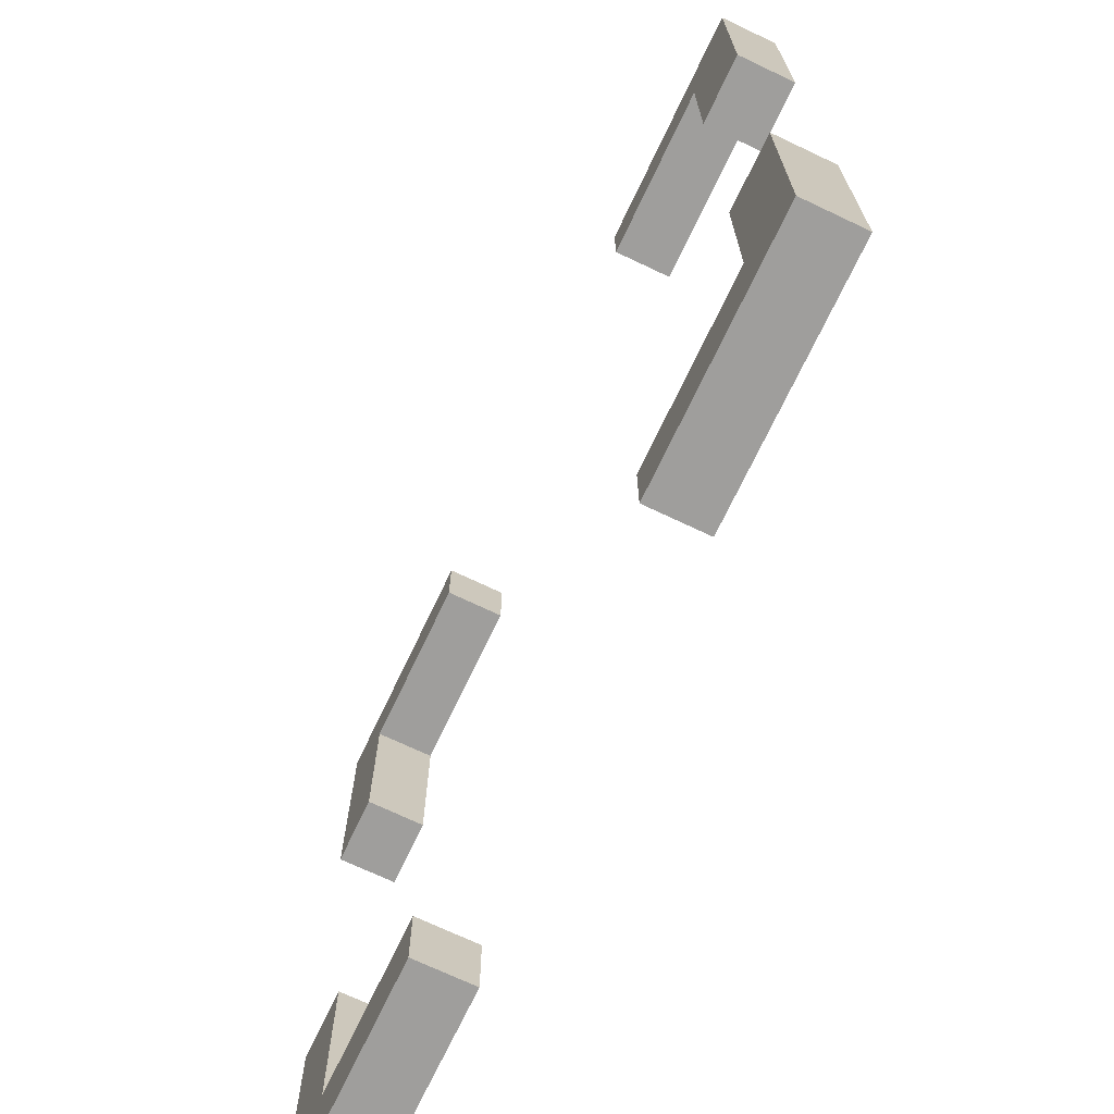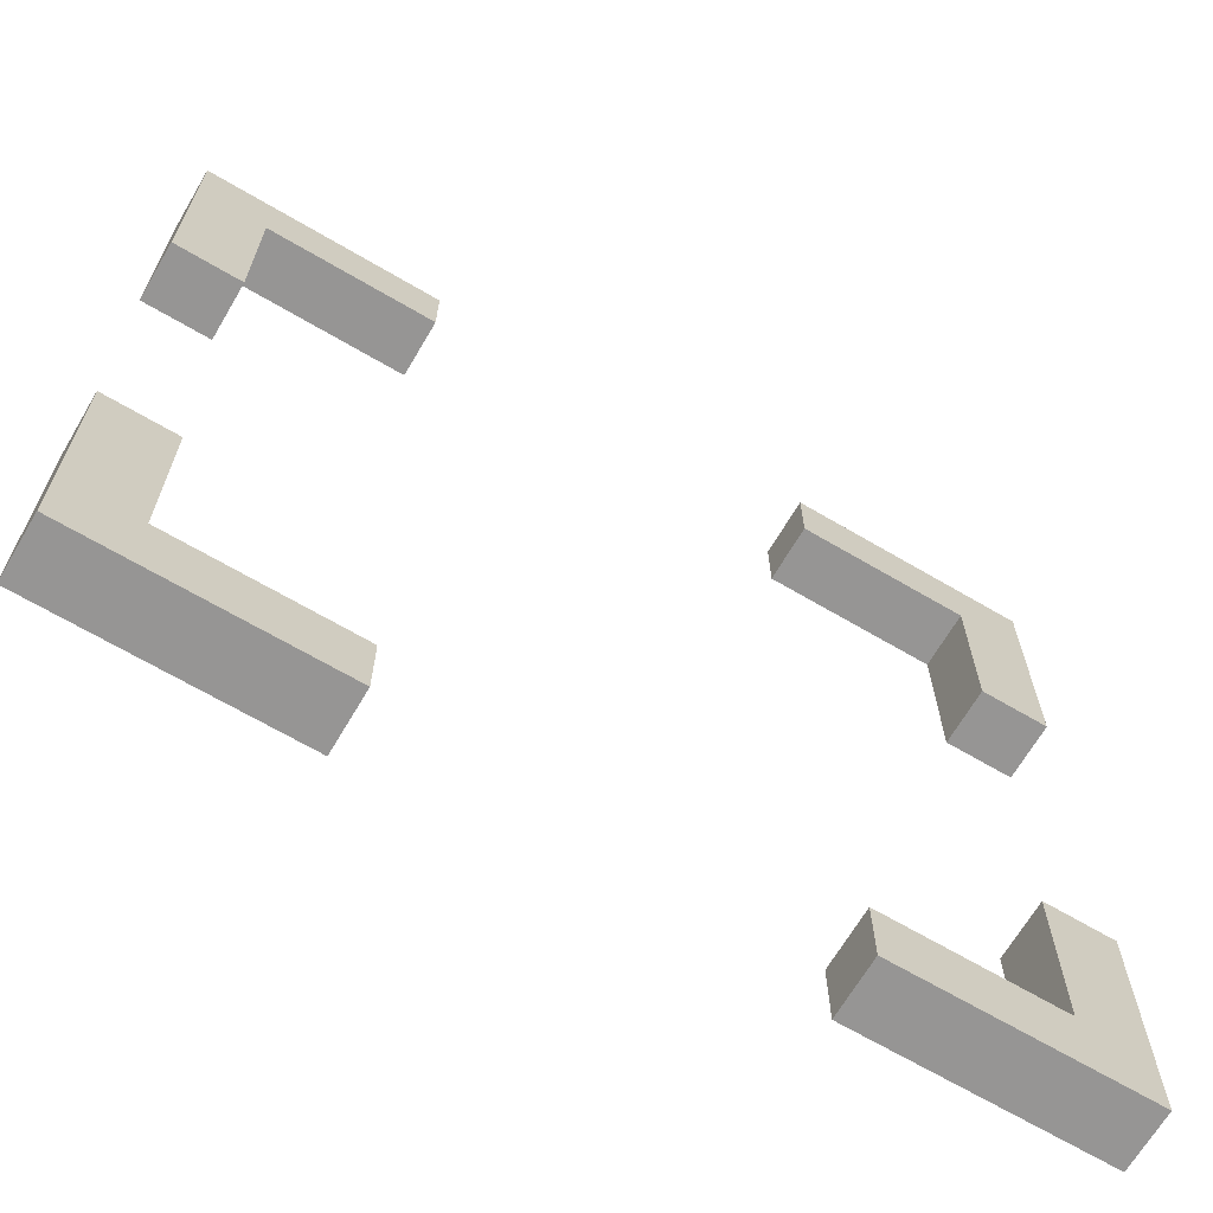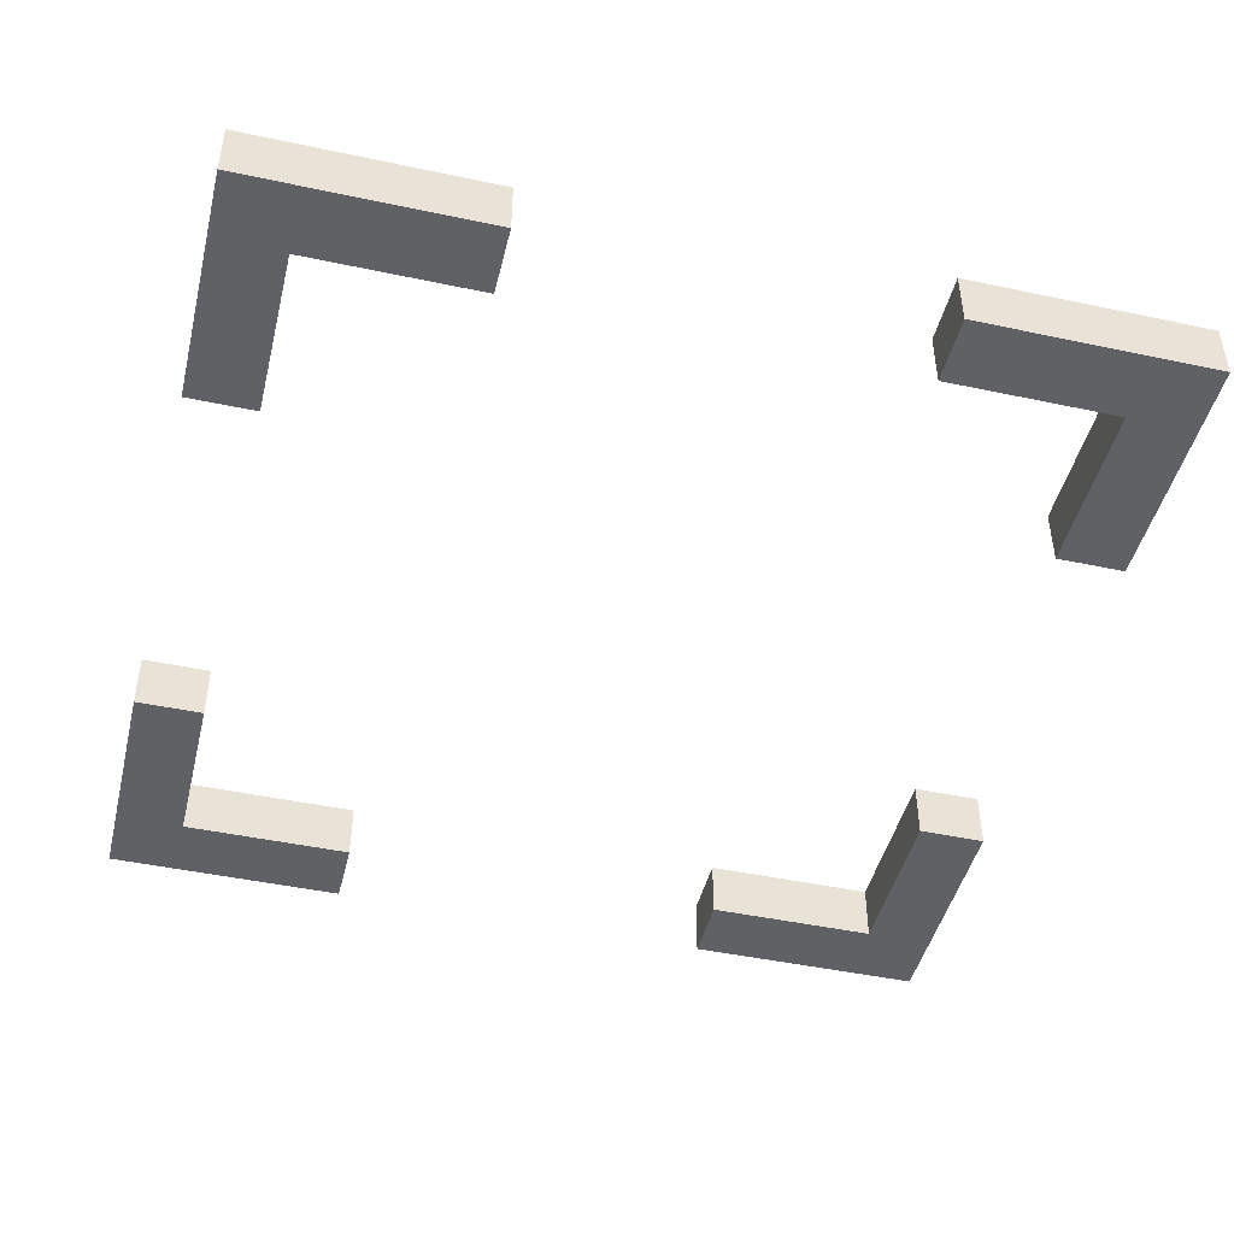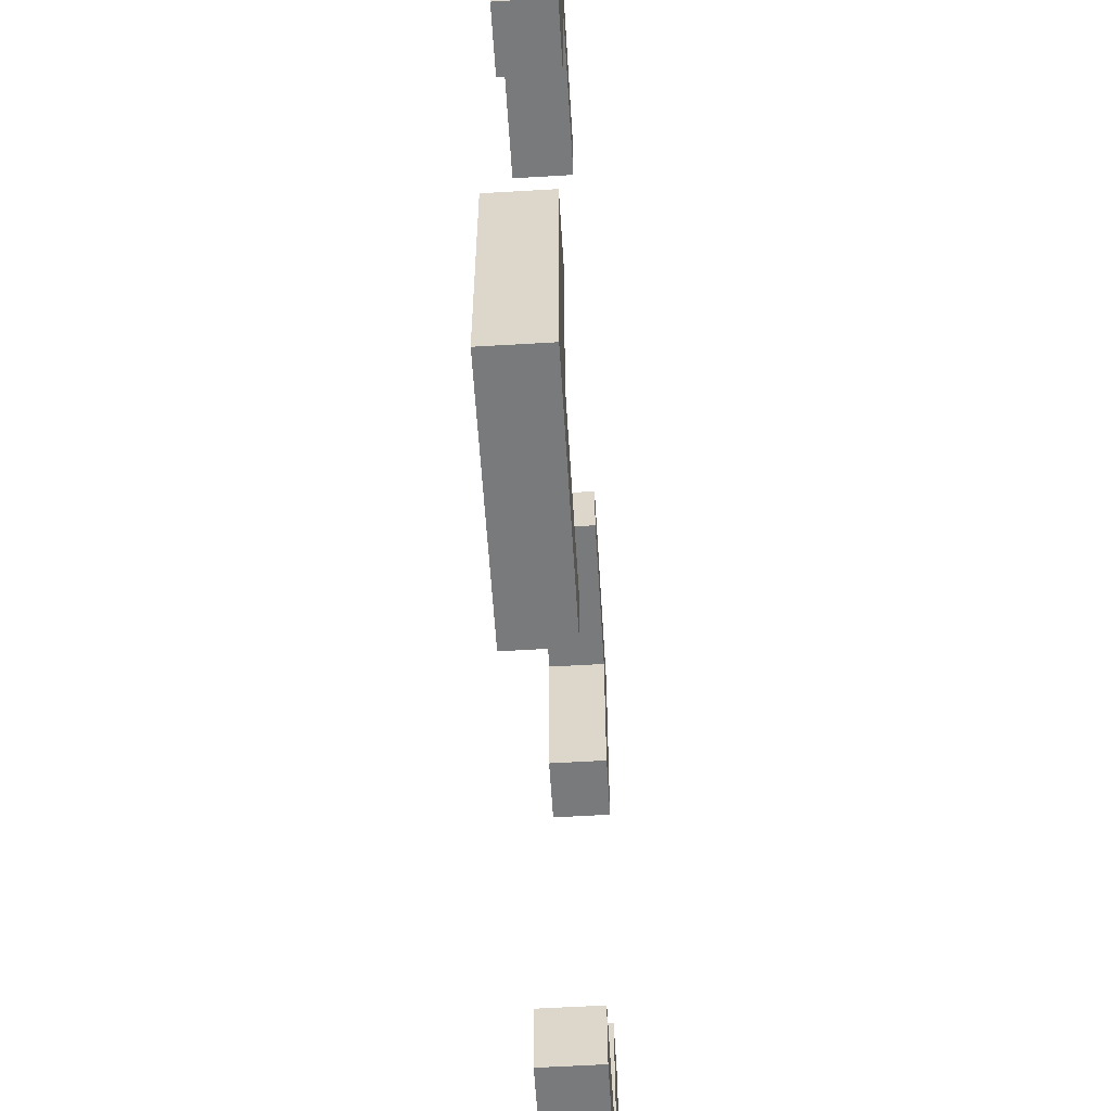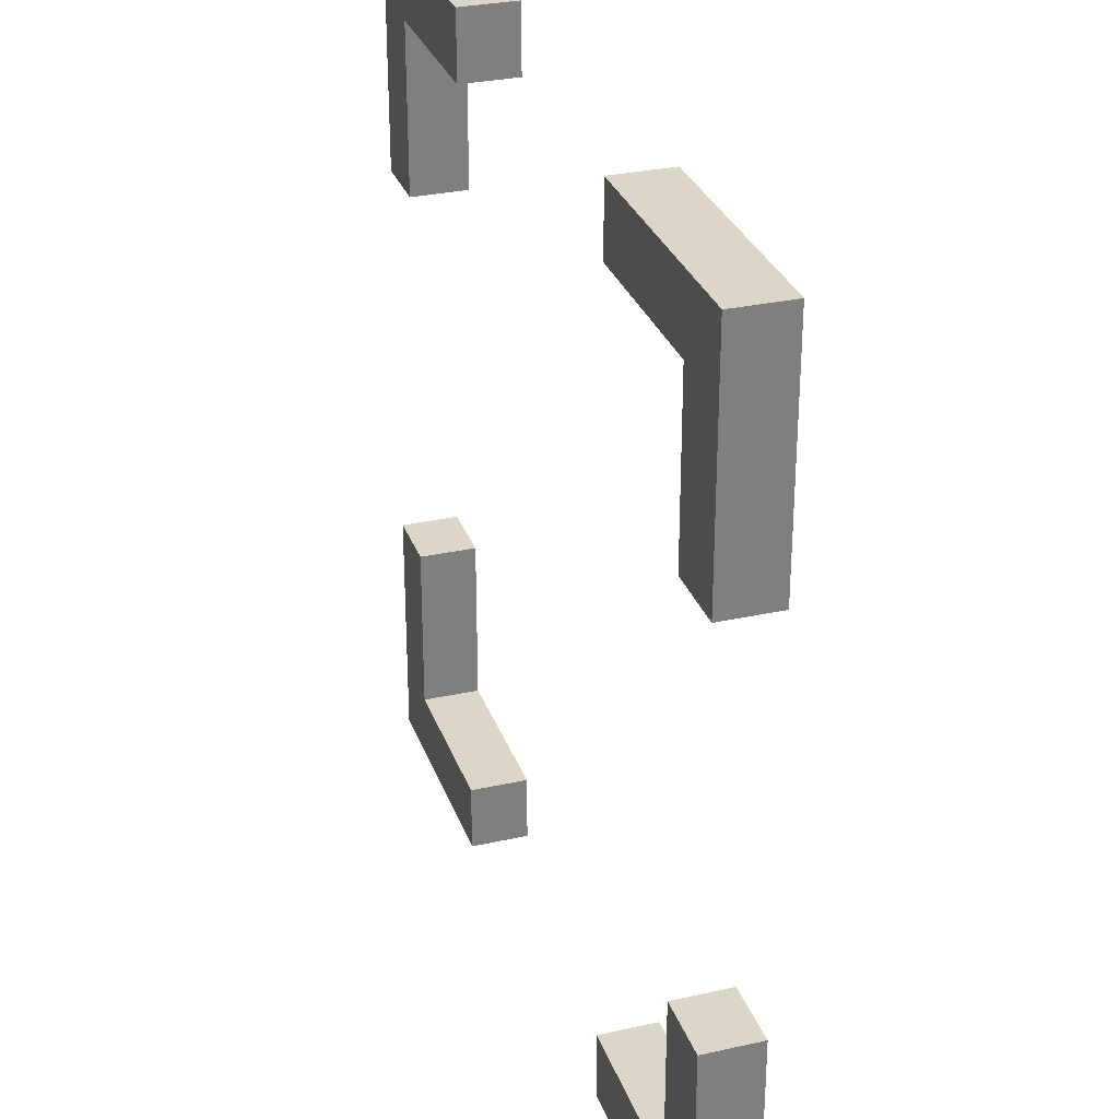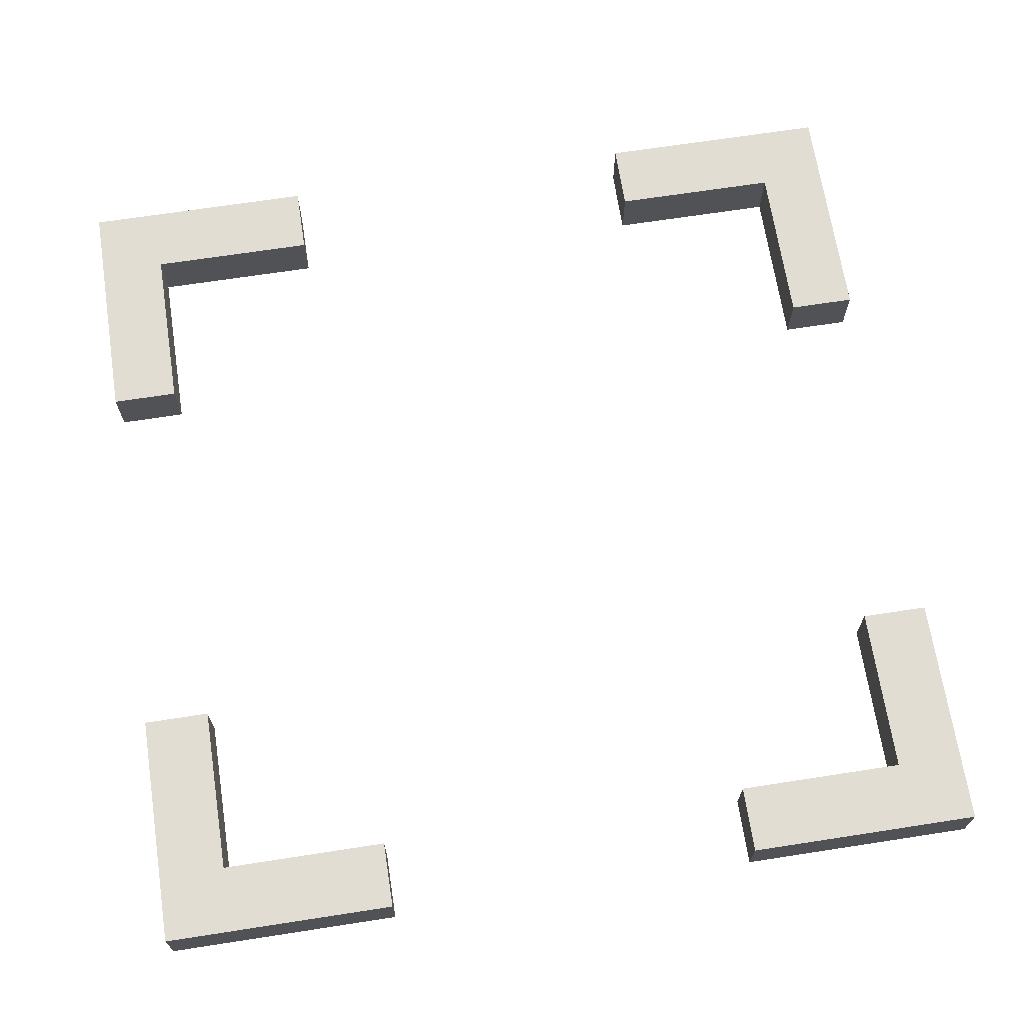
<metadata>
{"format":"obj","ext":"obj","renderer":"f3d","projection":"perspective","resolution":1024,"background":"white","views":[{"elev":-71.1,"azim":64.6,"up":"+Z"},{"elev":-67.5,"azim":149.5,"up":"+Z"},{"elev":-46.0,"azim":-103.7,"up":"+Y"},{"elev":-58.0,"azim":-86.5,"up":"+Z"},{"elev":30.2,"azim":-107.9,"up":"+Z"},{"elev":68.2,"azim":81.2,"up":"+Y"}]}
</metadata>
<code>
v -326.2 21.69 -326.2
v -275 21.69 -275
v -326.2 -21.69 -326.2
v -275 -21.69 -275
v -146.1 -21.69 -275
v -146.1 -21.69 -326.2
v -146.1 21.69 -326.2
v -146.1 21.69 -275
v -275 -21.69 -146.1
v -326.2 -21.69 -146.1
v -326.2 21.69 -146.1
v -275 21.69 -146.1
v 326.2 21.69 326.2
v 275 21.69 275
v 326.2 -21.69 326.2
v 275 -21.69 275
v 146.1 -21.69 275
v 146.1 -21.69 326.2
v 146.1 21.69 326.2
v 146.1 21.69 275
v 275 -21.69 146.1
v 326.2 -21.69 146.1
v 326.2 21.69 146.1
v 275 21.69 146.1
v -326.2 21.69 326.2
v -275 21.69 275
v -326.2 -21.69 326.2
v -275 -21.69 275
v -275 -21.69 146.1
v -326.2 -21.69 146.1
v -326.2 21.69 146.1
v -275 21.69 146.1
v -146.1 -21.69 275
v -146.1 -21.69 326.2
v -146.1 21.69 326.2
v -146.1 21.69 275
v 326.2 21.69 -326.2
v 275 21.69 -275
v 326.2 -21.69 -326.2
v 275 -21.69 -275
v 275 -21.69 -146.1
v 326.2 -21.69 -146.1
v 326.2 21.69 -146.1
v 275 21.69 -146.1
v 146.1 -21.69 -275
v 146.1 -21.69 -326.2
v 146.1 21.69 -326.2
v 146.1 21.69 -275
f 6 3 1 7
f 1 2 8 7
f 3 6 5 4
f 8 2 4 5
f 8 5 6 7
f 10 11 1 3
f 1 11 12 2
f 3 4 9 10
f 12 9 4 2
f 12 11 10 9
f 18 15 13 19
f 13 14 20 19
f 15 18 17 16
f 20 14 16 17
f 20 17 18 19
f 22 23 13 15
f 13 23 24 14
f 15 16 21 22
f 24 21 16 14
f 24 23 22 21
f 30 27 25 31
f 25 26 32 31
f 27 30 29 28
f 32 26 28 29
f 32 29 30 31
f 34 35 25 27
f 25 35 36 26
f 27 28 33 34
f 36 33 28 26
f 36 35 34 33
f 42 39 37 43
f 37 38 44 43
f 39 42 41 40
f 44 38 40 41
f 44 41 42 43
f 46 47 37 39
f 37 47 48 38
f 39 40 45 46
f 48 45 40 38
f 48 47 46 45

</code>
